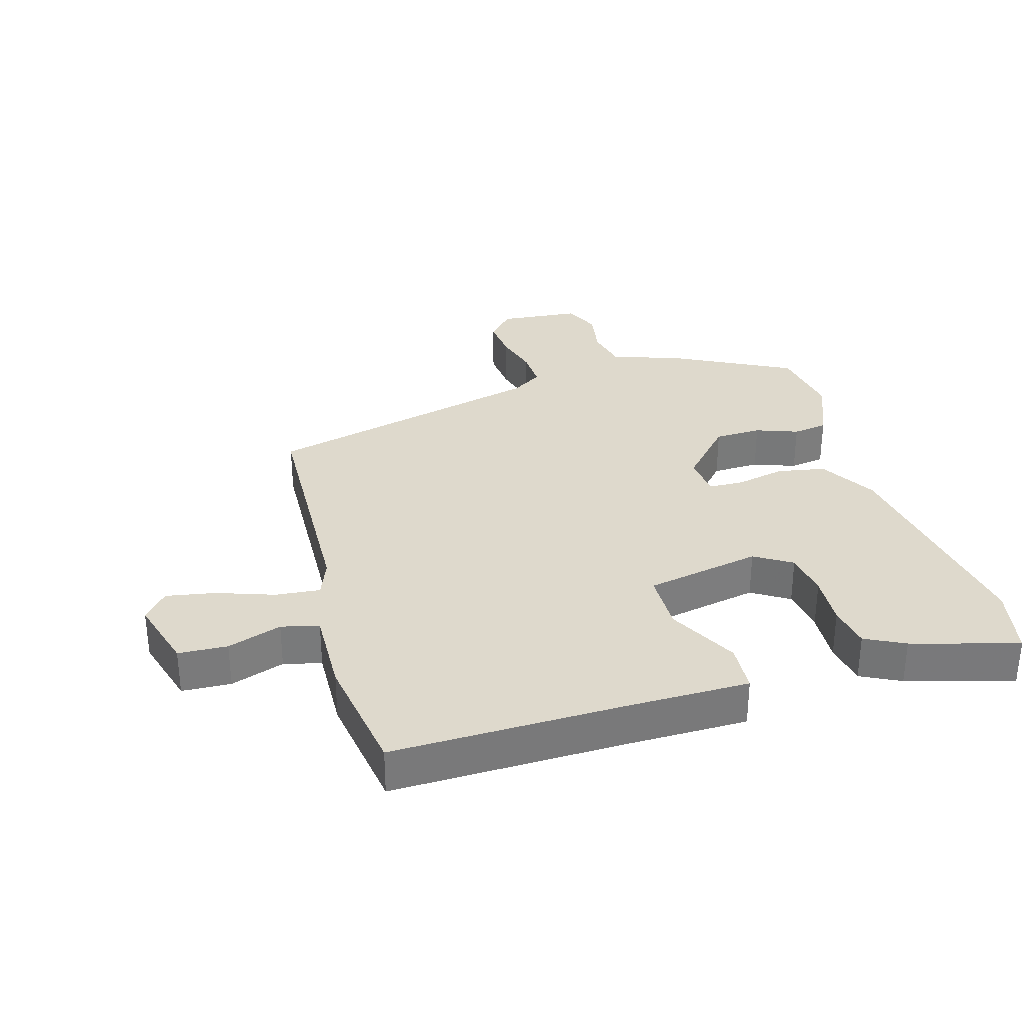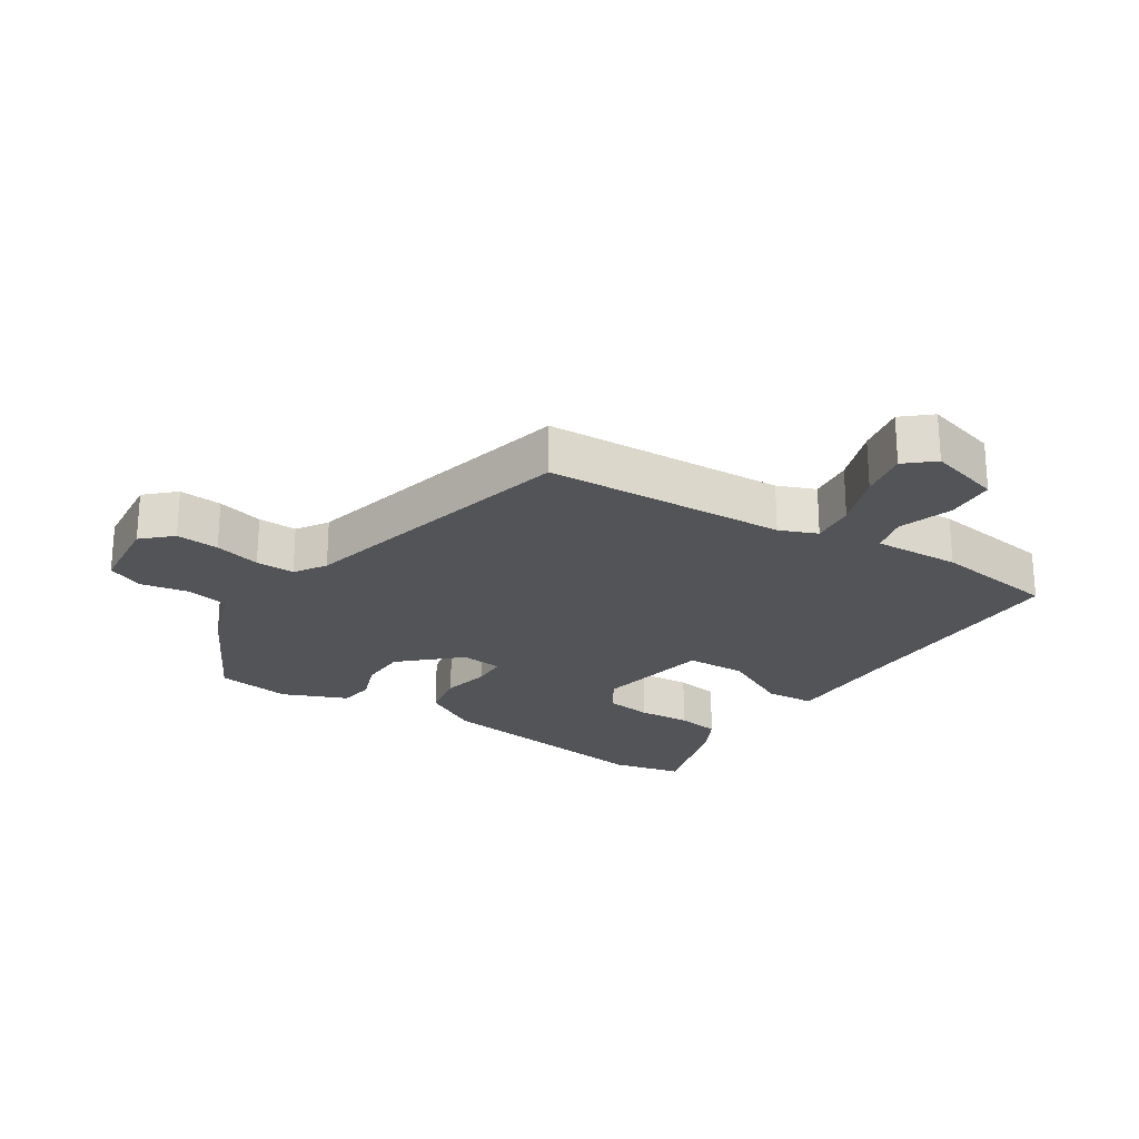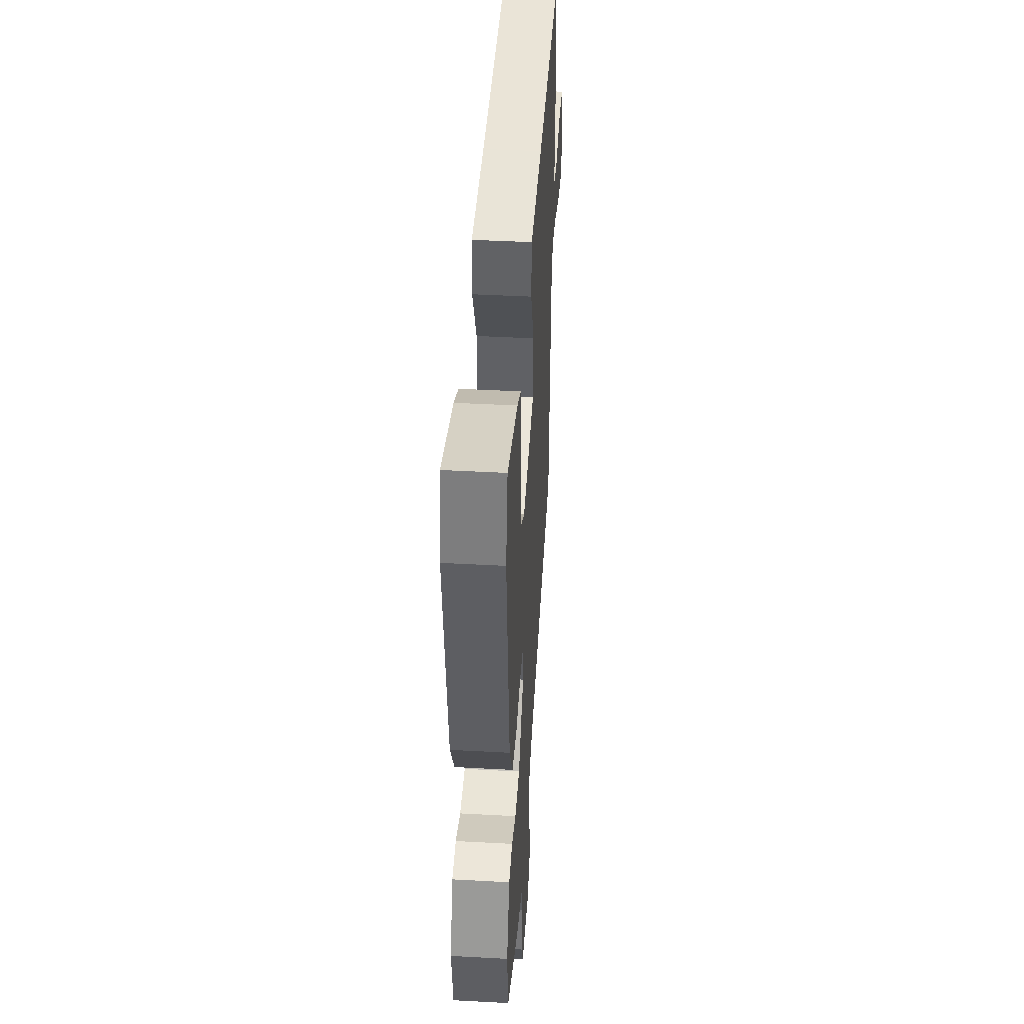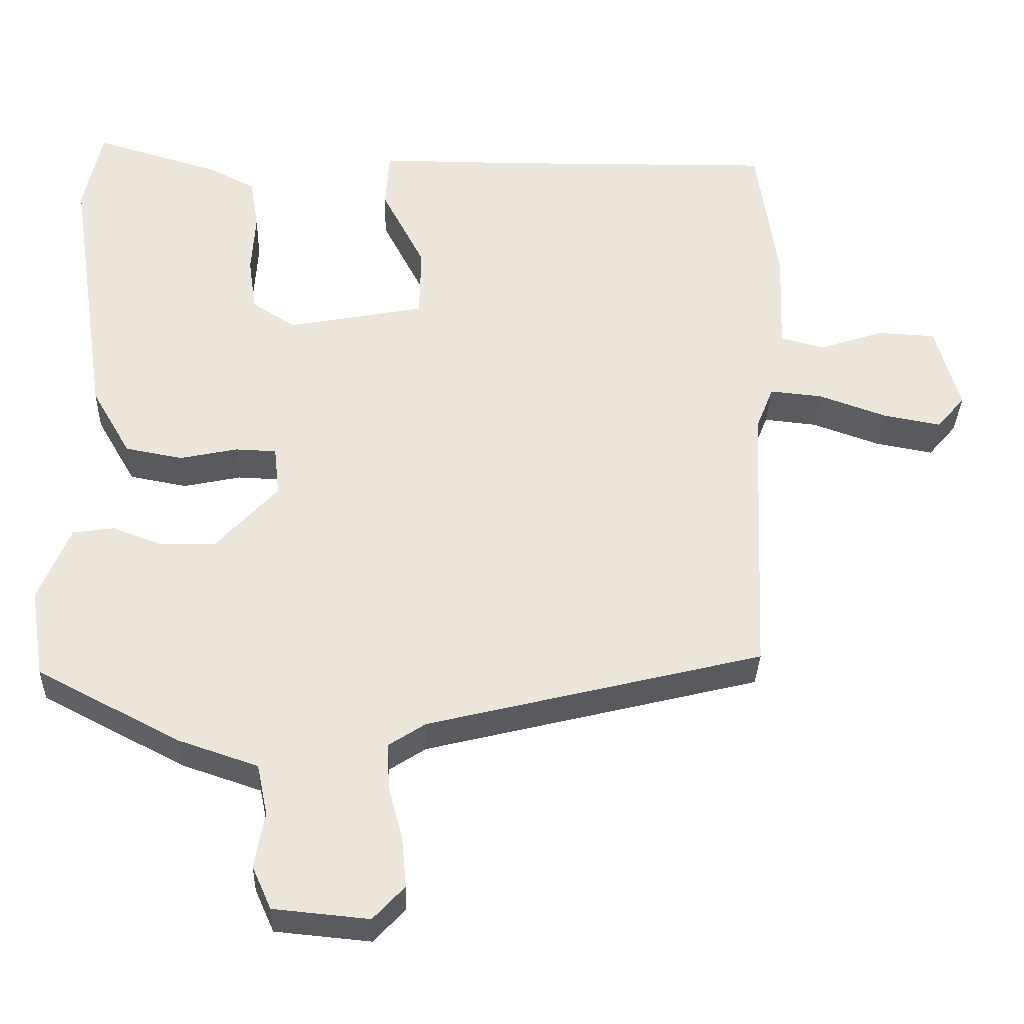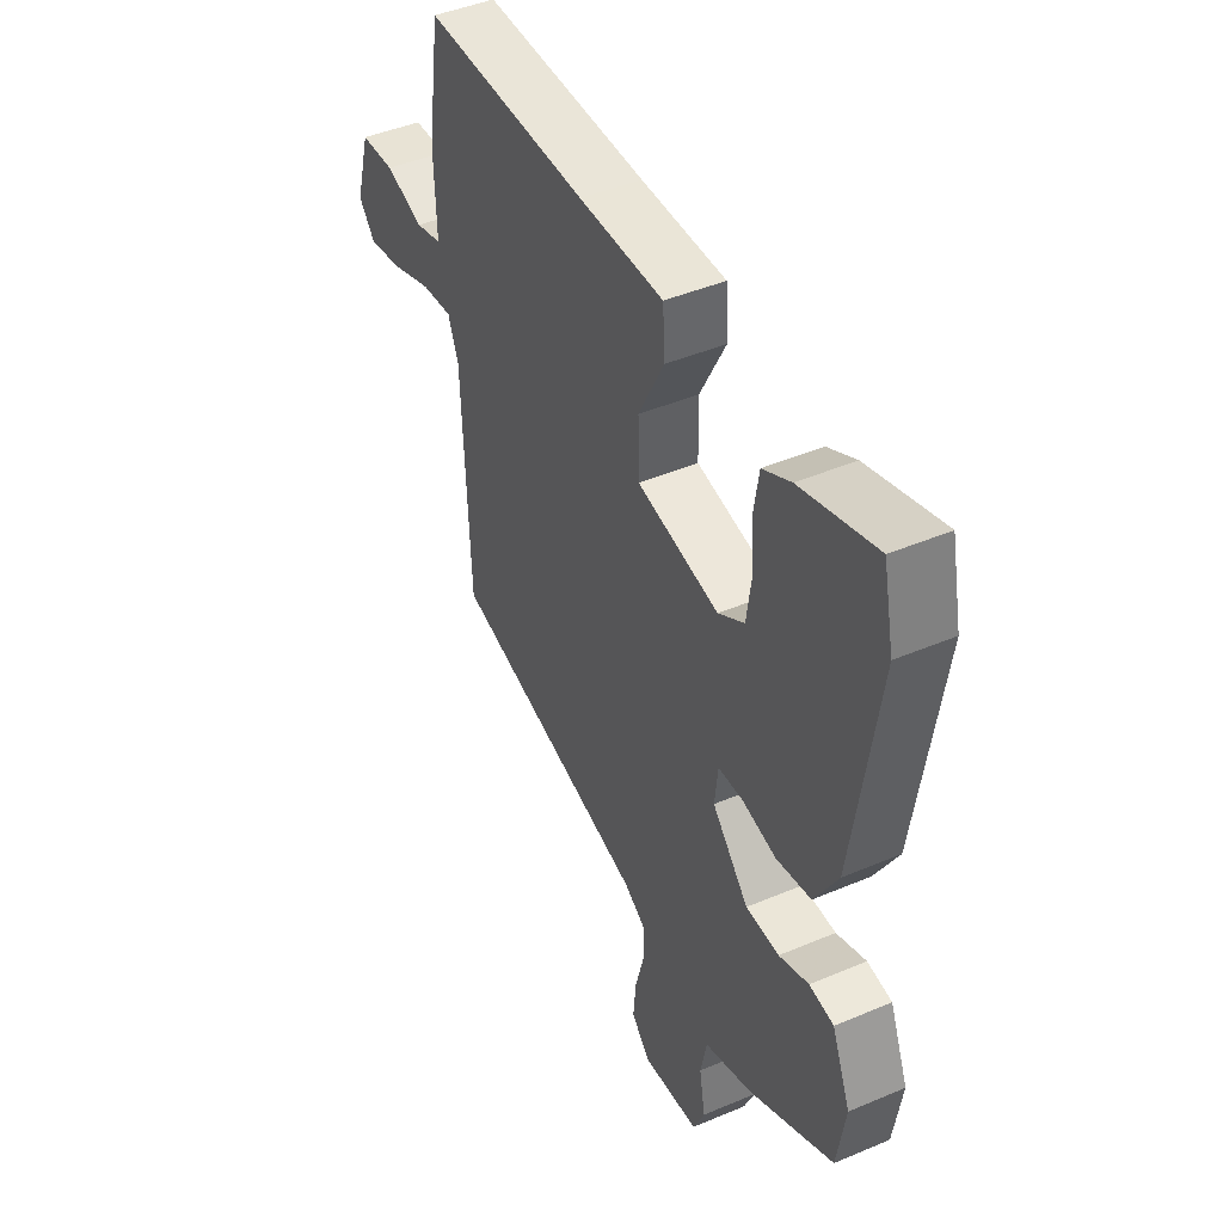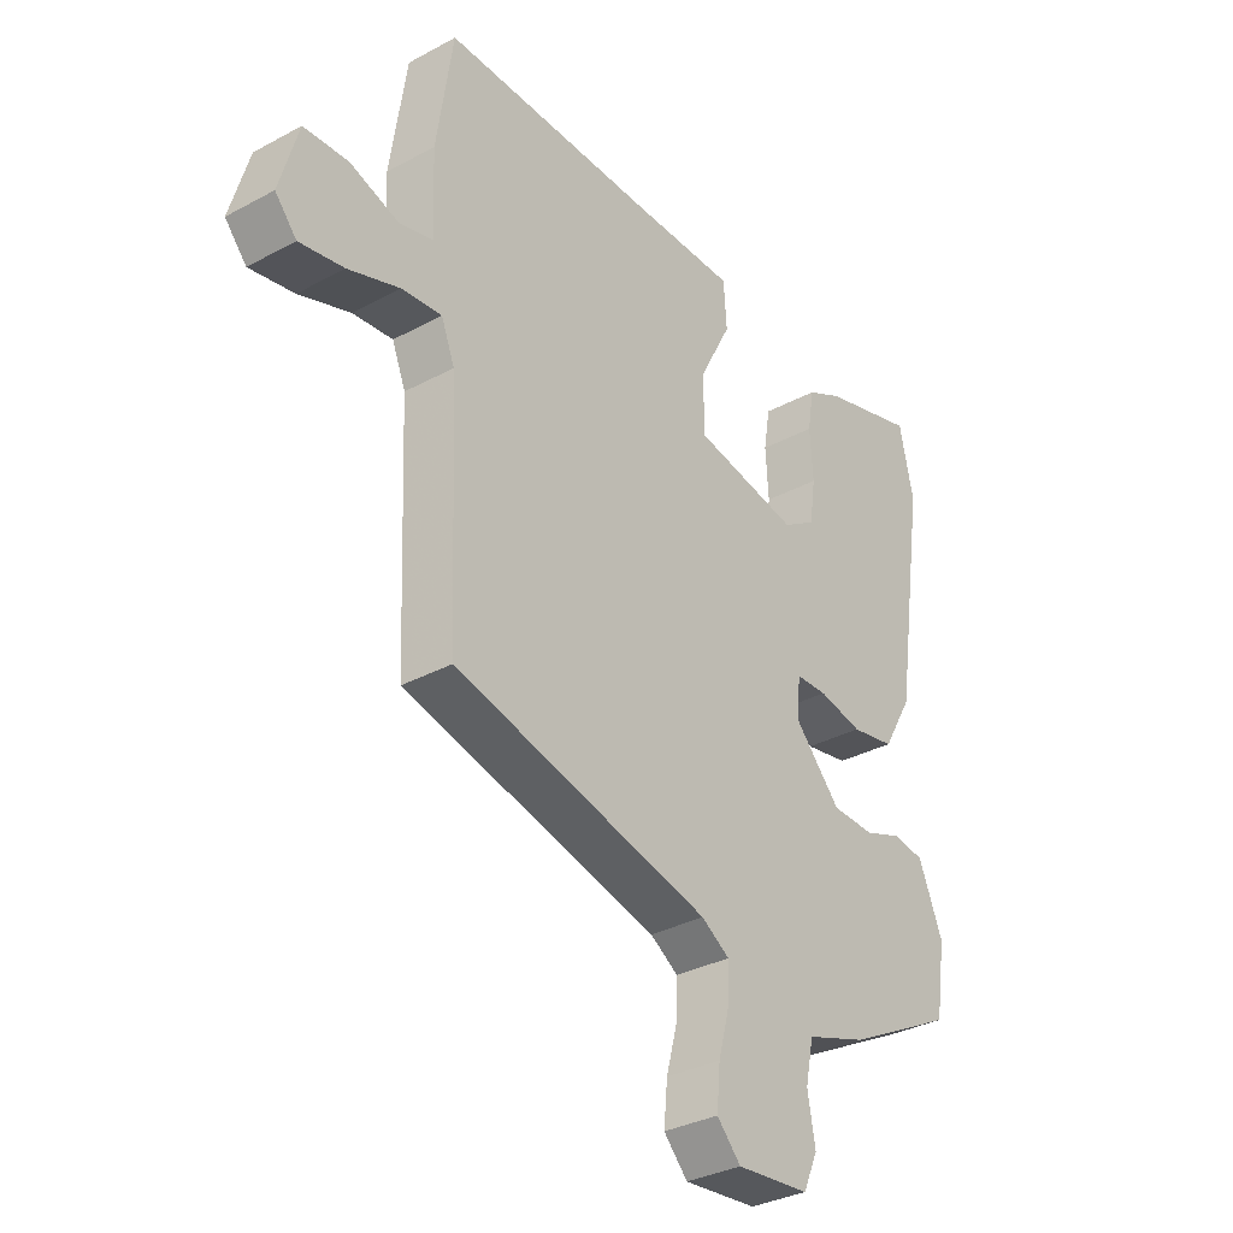
<metadata>
{"format":"obj","ext":"obj","renderer":"f3d","projection":"perspective","resolution":1024,"background":"white","views":[{"elev":32.2,"azim":-16.4,"up":"+Y"},{"elev":-23.6,"azim":-122.6,"up":"+Y"},{"elev":42.8,"azim":93.7,"up":"+Z"},{"elev":-32.8,"azim":178.2,"up":"+Z"},{"elev":44.4,"azim":63.7,"up":"+Z"},{"elev":-33.1,"azim":-53.3,"up":"+Z"}]}
</metadata>
<code>
v 0.497 0.07 0.513
v 0.521 0.07 0.403
v 0.468 0.07 0.049
v 0.417 0.07 -0.039
v 0.342 0.07 -0.053
v 0.267 0.07 -0.037
v 0.213 0.07 -0.039
v 0.206 0.07 -0.104
v 0.286 0.07 -0.191
v 0.359 0.07 -0.193
v 0.424 0.07 -0.169
v 0.478 0.07 -0.177
v 0.519 0.07 -0.276
v 0.501 0.07 -0.392
v 0.314 0.07 -0.489
v 0.21 0.07 -0.524
v 0.196 0.07 -0.591
v 0.209 0.07 -0.664
v 0.184 0.07 -0.72
v 0.059 0.07 -0.732
v 0.018 0.07 -0.688
v 0.024 0.07 -0.622
v 0.043 0.07 -0.551
v 0.045 0.07 -0.491
v -0.003 0.07 -0.46
v -0.442 0.07 -0.352
v -0.458 0.07 0.02
v -0.481 0.07 0.078
v -0.55 0.07 0.071
v -0.638 0.07 0.04
v -0.714 0.07 0.026
v -0.751 0.07 0.069
v -0.719 0.07 0.181
v -0.643 0.07 0.185
v -0.559 0.07 0.157
v -0.501 0.07 0.172
v -0.506 0.07 0.305
v -0.478 0.07 0.495
v -0.116 0.07 0.49
v 0.069 0.07 0.49
v 0.074 0.07 0.414
v 0.018 0.07 0.306
v 0.02 0.07 0.213
v 0.199 0.07 0.179
v 0.256 0.07 0.215
v 0.266 0.07 0.286
v 0.261 0.07 0.367
v 0.272 0.07 0.434
v 0.333 0.07 0.465
v 0.497 0 0.513
v 0.521 0 0.403
v 0.468 0 0.049
v 0.417 0 -0.039
v 0.342 0 -0.053
v 0.267 0 -0.037
v 0.213 0 -0.039
v 0.206 0 -0.104
v 0.286 0 -0.191
v 0.359 0 -0.193
v 0.424 0 -0.169
v 0.478 0 -0.177
v 0.519 0 -0.276
v 0.501 0 -0.392
v 0.314 0 -0.489
v 0.21 0 -0.524
v 0.196 0 -0.591
v 0.209 0 -0.664
v 0.184 0 -0.72
v 0.059 0 -0.732
v 0.018 0 -0.688
v 0.024 0 -0.622
v 0.043 0 -0.551
v 0.045 0 -0.491
v -0.003 0 -0.46
v -0.442 0 -0.352
v -0.458 0 0.02
v -0.481 0 0.078
v -0.55 0 0.071
v -0.638 0 0.04
v -0.714 0 0.026
v -0.751 0 0.069
v -0.719 0 0.181
v -0.643 0 0.185
v -0.559 0 0.157
v -0.501 0 0.172
v -0.506 0 0.305
v -0.478 0 0.495
v -0.116 0 0.49
v 0.069 0 0.49
v 0.074 0 0.414
v 0.018 0 0.306
v 0.02 0 0.213
v 0.199 0 0.179
v 0.256 0 0.215
v 0.266 0 0.286
v 0.261 0 0.367
v 0.272 0 0.434
v 0.333 0 0.465
f 46 47 48 49
f 45 46 49 1
f 39 40 41 42
f 39 42 43
f 36 37 38 39
f 36 39 43
f 35 36 43 44
f 33 34 35
f 32 33 35
f 29 30 31 32
f 28 29 32 35
f 25 26 27
f 24 25 27 28
f 20 21 22 23
f 20 23 24
f 17 18 19 20
f 16 17 20 24
f 15 16 24 28
f 10 11 12 13
f 9 10 13 14
f 3 4 5 6
f 3 6 7
f 45 1 2 3
f 44 45 3 7
f 9 14 15 28
f 8 9 28 35
f 7 8 35 44
f 98 97 96 95
f 50 98 95 94
f 91 90 89 88
f 92 91 88
f 88 87 86 85
f 92 88 85
f 93 92 85 84
f 84 83 82
f 84 82 81
f 81 80 79 78
f 84 81 78 77
f 76 75 74
f 77 76 74 73
f 72 71 70 69
f 73 72 69
f 69 68 67 66
f 73 69 66 65
f 77 73 65 64
f 62 61 60 59
f 63 62 59 58
f 55 54 53 52
f 56 55 52
f 52 51 50 94
f 56 52 94 93
f 77 64 63 58
f 84 77 58 57
f 93 84 57 56
f 1 50 51 2
f 2 51 52 3
f 3 52 53 4
f 4 53 54 5
f 5 54 55 6
f 6 55 56 7
f 7 56 57 8
f 8 57 58 9
f 9 58 59 10
f 10 59 60 11
f 11 60 61 12
f 12 61 62 13
f 13 62 63 14
f 14 63 64 15
f 15 64 65 16
f 16 65 66 17
f 17 66 67 18
f 18 67 68 19
f 19 68 69 20
f 20 69 70 21
f 21 70 71 22
f 22 71 72 23
f 23 72 73 24
f 24 73 74 25
f 25 74 75 26
f 26 75 76 27
f 27 76 77 28
f 28 77 78 29
f 29 78 79 30
f 30 79 80 31
f 31 80 81 32
f 32 81 82 33
f 33 82 83 34
f 34 83 84 35
f 35 84 85 36
f 36 85 86 37
f 37 86 87 38
f 38 87 88 39
f 39 88 89 40
f 40 89 90 41
f 41 90 91 42
f 42 91 92 43
f 43 92 93 44
f 44 93 94 45
f 45 94 95 46
f 46 95 96 47
f 47 96 97 48
f 48 97 98 49
f 49 98 50 1

</code>
